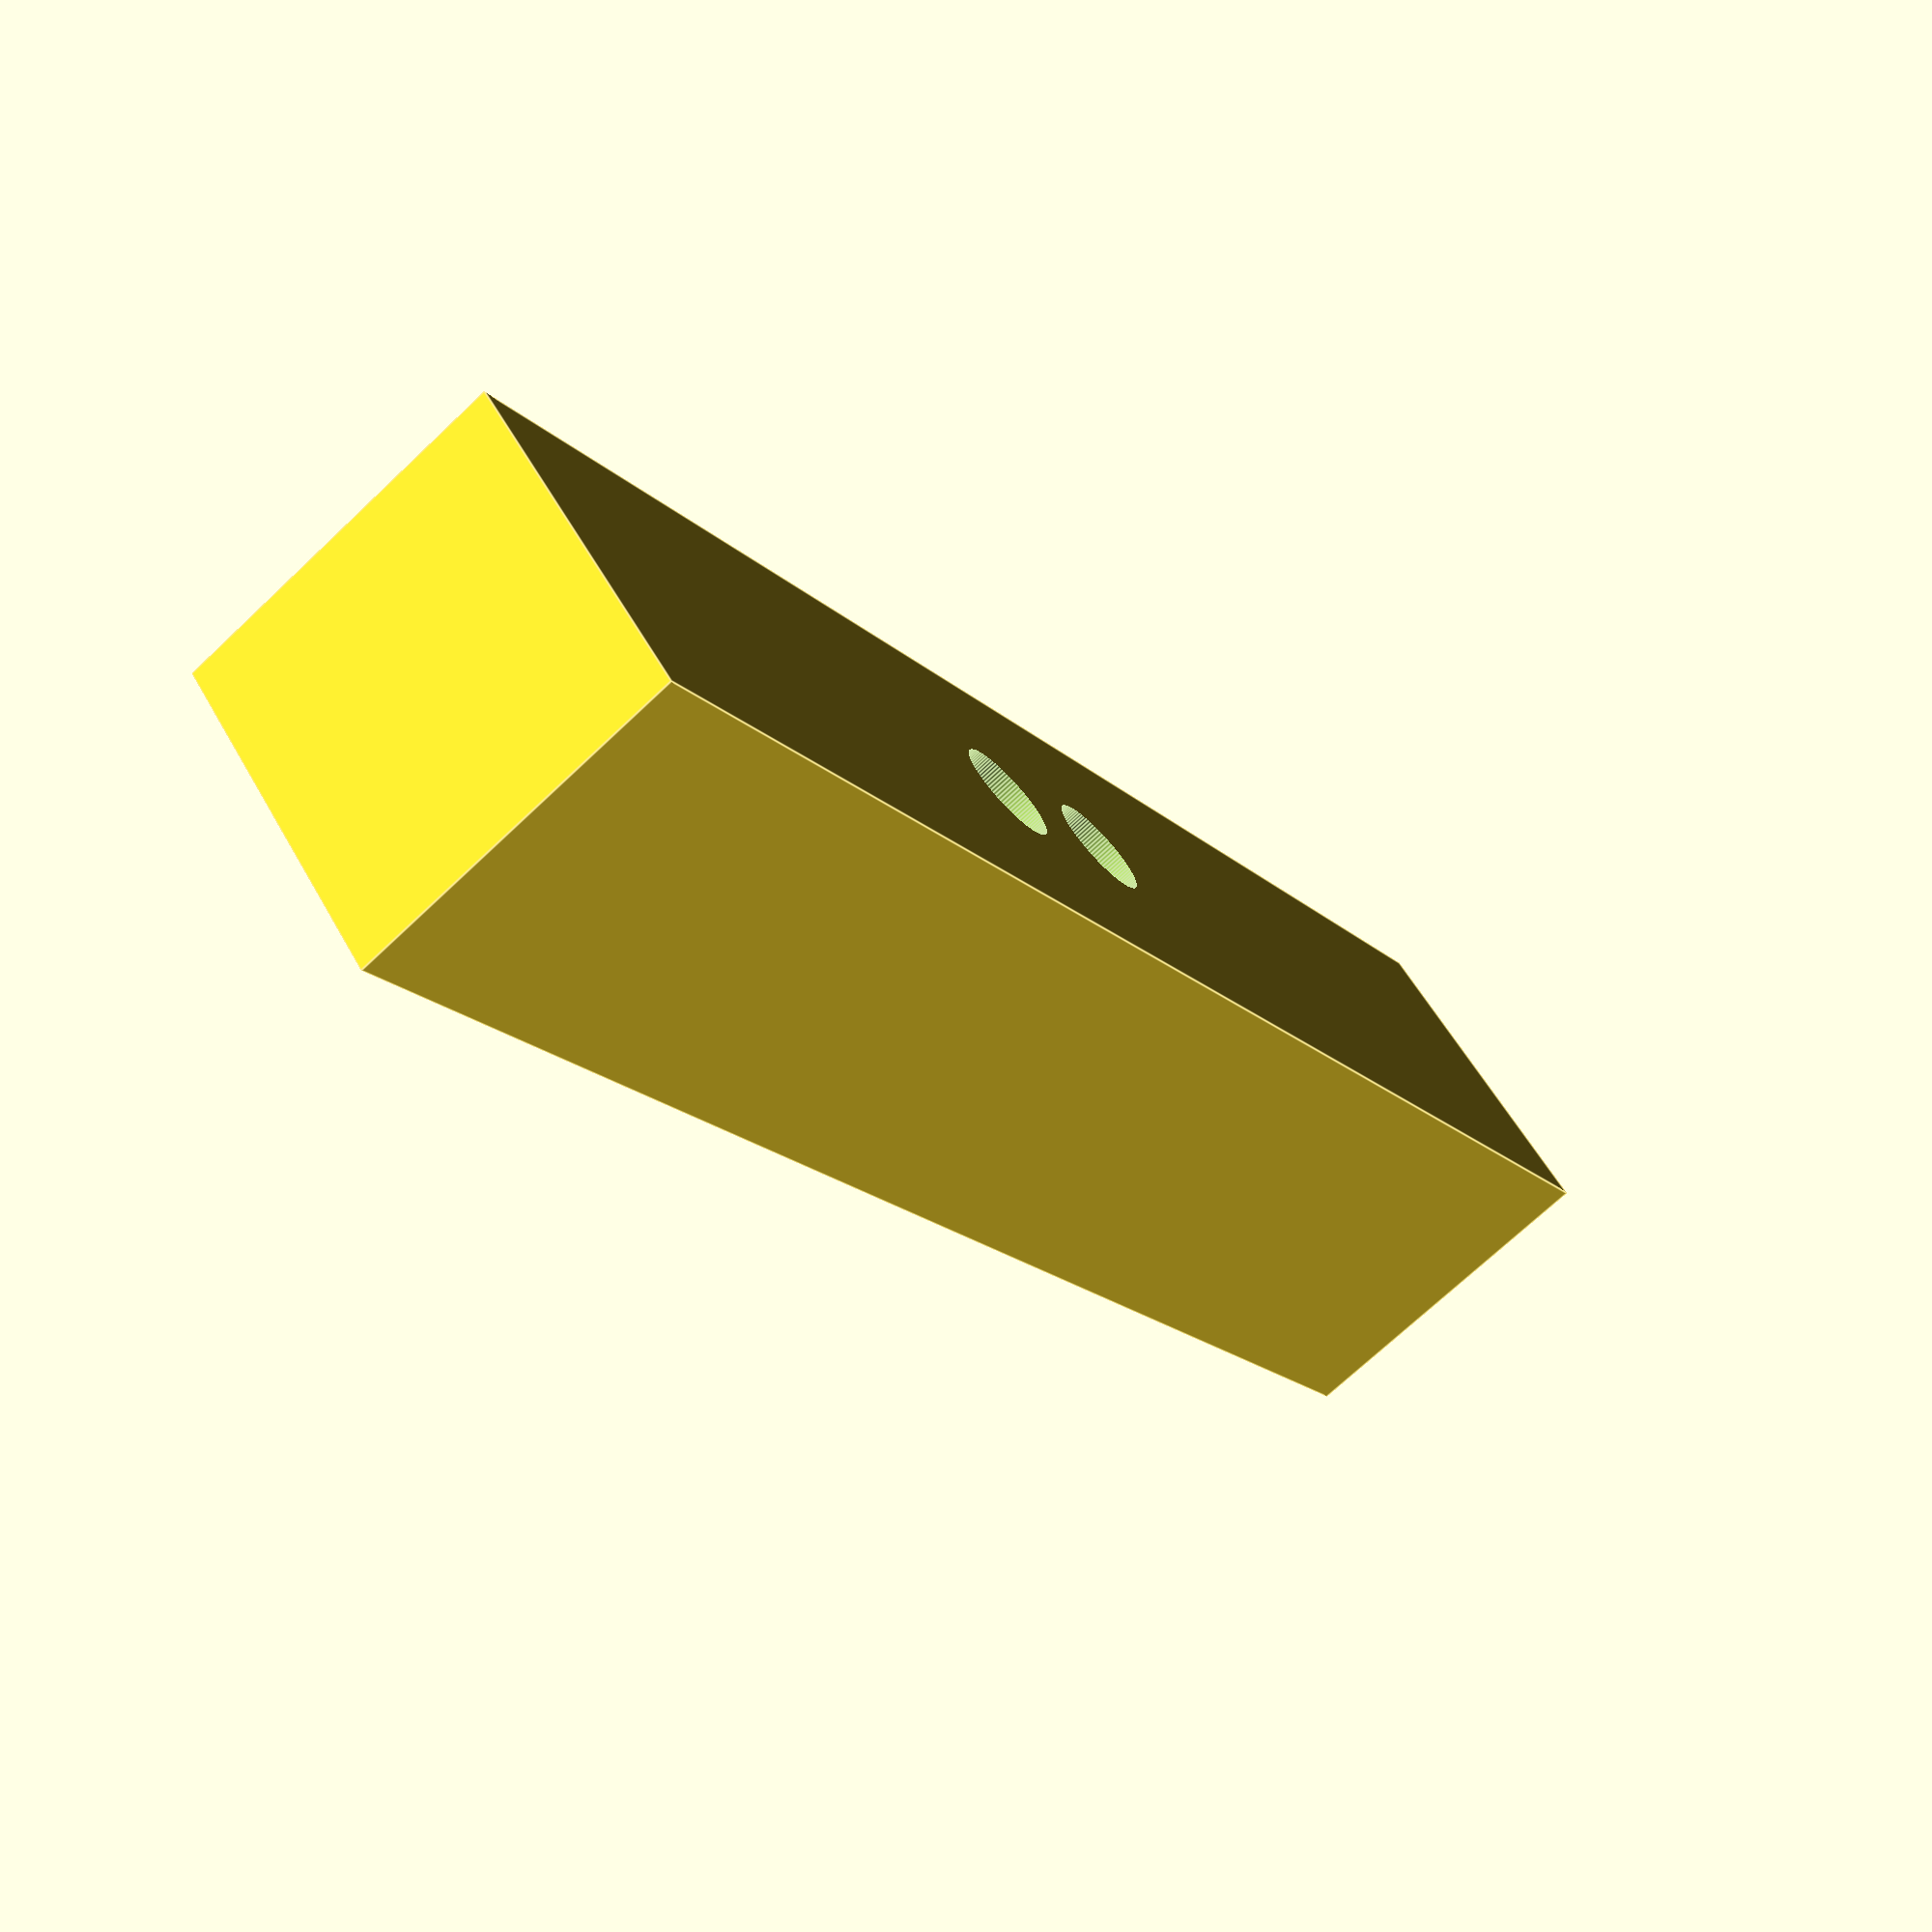
<openscad>

$fn = $preview ? 100 : 500;

module Cylindricalheadscrew(head_diameter, tail_diameter) {
    union() {
        linear_extrude(height = 100) 
        circle(d = tail_diameter);
        translate([0, 0, 0])
        linear_extrude(height = 50) 
        circle(d = head_diameter);
    }
}

CLEARANCE = 0.1;

EXTRUSIONWIDTH = 20;
EXTRUSIONDEPTH = 40;
EXTRUSIONHEIGHT = 100;

WALL_THICKNESS = 6;

SCREW_TAIL_DIA = 5;
SCREW_HEAD_DIA = 8.3;

WALLSCREW_TAIL_DIAG = 5.9;
WALLSCREW_HEAD_DIAG = 9.8;

HOLE_DIA = 6;

DISTANCE_TOO_WALL = 100;

MOUNT_WIDTH = 20;
MOUNT_DEPTH = 20;
MOUNT_HEIGHT = 20;
MOUNT_ANGLE = 45 / 2;
MOUNT_HYP = DISTANCE_TOO_WALL / cos(MOUNT_ANGLE);
MOUNT_OPS = sqrt(MOUNT_HYP^2 - DISTANCE_TOO_WALL^2);

SCREW_PLATEWIDTH = 5;

module ExtrusionMountingPlate() {
    union() {
        cube(size = [EXTRUSIONWIDTH + CLEARANCE, EXTRUSIONDEPTH + CLEARANCE, EXTRUSIONWIDTH + CLEARANCE], center = true);

        translate([0, EXTRUSIONWIDTH / 2, 70])
        rotate([0, 180, 0])
        Cylindricalheadscrew(SCREW_HEAD_DIA, SCREW_TAIL_DIA);

        translate([0, EXTRUSIONWIDTH / -2, 70])
        rotate([0, 180, 0])
        Cylindricalheadscrew(SCREW_HEAD_DIA, SCREW_TAIL_DIA);
    }
}

module MountingPlate(direction = "l") {

    if(direction == "l") {
        difference() {
            difference() {
                cube(size = [EXTRUSIONWIDTH + 30, EXTRUSIONWIDTH, EXTRUSIONWIDTH], center = true);

                translate([21, 10, 0])
                rotate([0, 0, -45])
                cube(size = [EXTRUSIONWIDTH + 10, EXTRUSIONWIDTH, EXTRUSIONWIDTH], center = true);

                translate([-21, 10, 0])
                rotate([0, 0, 45])
                cube(size = [EXTRUSIONWIDTH + 10, EXTRUSIONWIDTH, EXTRUSIONWIDTH], center = true);
            }

            translate([0, 0, -50])
            Cylindricalheadscrew(WALLSCREW_HEAD_DIAG, WALLSCREW_TAIL_DIAG);
        }
    } else {
        difference() {
            difference() {
                cube(size = [EXTRUSIONWIDTH + 30, EXTRUSIONWIDTH, EXTRUSIONWIDTH], center = true);

                translate([21, -10, 0])
                rotate([0, 0, 45])
                cube(size = [EXTRUSIONWIDTH + 10, EXTRUSIONWIDTH, EXTRUSIONWIDTH], center = true);

                translate([-21, -10, 0])
                rotate([0, 0, -45])
                cube(size = [EXTRUSIONWIDTH + 10, EXTRUSIONWIDTH, EXTRUSIONWIDTH], center = true);
            }

            translate([0, 0, -50])
            Cylindricalheadscrew(WALLSCREW_HEAD_DIAG, WALLSCREW_TAIL_DIAG);
        }
    }
}

module LowerPart() {
    hull() {
        translate([0, 0, -MOUNT_OPS])
        cube(size = [MOUNT_WIDTH, MOUNT_DEPTH, MOUNT_HEIGHT], center = true);

        translate([DISTANCE_TOO_WALL, 0, 0])
        cube(size = [MOUNT_WIDTH, MOUNT_DEPTH, MOUNT_HEIGHT], center = true);
    }

    translate([DISTANCE_TOO_WALL + MOUNT_WIDTH, 0, 0])
    difference() {
        cube(size = [EXTRUSIONWIDTH + WALL_THICKNESS, EXTRUSIONDEPTH + WALL_THICKNESS, WALL_THICKNESS * 4], center = true);
        translate([0, 0, 5]) 
        rotate([180, 0, 0])
        ExtrusionMountingPlate();
    }

    translate([(MOUNT_WIDTH / -2) - SCREW_PLATEWIDTH / -2, MOUNT_DEPTH, -MOUNT_OPS]) 
    difference() {
        cube(size = [SCREW_PLATEWIDTH, MOUNT_DEPTH, MOUNT_HEIGHT], center = true);
        translate([-10, 0, 0])
        rotate([0, 90, 0])
        Cylindricalheadscrew(head_diameter = WALLSCREW_HEAD_DIAG, tail_diameter = WALLSCREW_TAIL_DIAG);
    }

    translate([(MOUNT_WIDTH / -2) - SCREW_PLATEWIDTH / -2, -MOUNT_DEPTH, -MOUNT_OPS]) 
    difference() {
        cube(size = [SCREW_PLATEWIDTH, MOUNT_DEPTH, MOUNT_HEIGHT], center = true);
        translate([-10, 0, 0])
        rotate([0, 90, 0])
        Cylindricalheadscrew(head_diameter = WALLSCREW_HEAD_DIAG, tail_diameter = WALLSCREW_TAIL_DIAG);
    }
}

module UpperPart() {
    difference() {
        cube(size = [DISTANCE_TOO_WALL, MOUNT_DEPTH, MOUNT_HEIGHT], center = true);
        rotate([90, 0, 0])
        translate([0, 0, -40])
        cylinder(h = 100, d = HOLE_DIA);

        rotate([90, 0, 0])
        translate([-10, 0, -40])
        cylinder(h = 100, d = HOLE_DIA);
    }
}

UpperPart();

</openscad>
<views>
elev=126.2 azim=304.8 roll=28.1 proj=p view=edges
</views>
